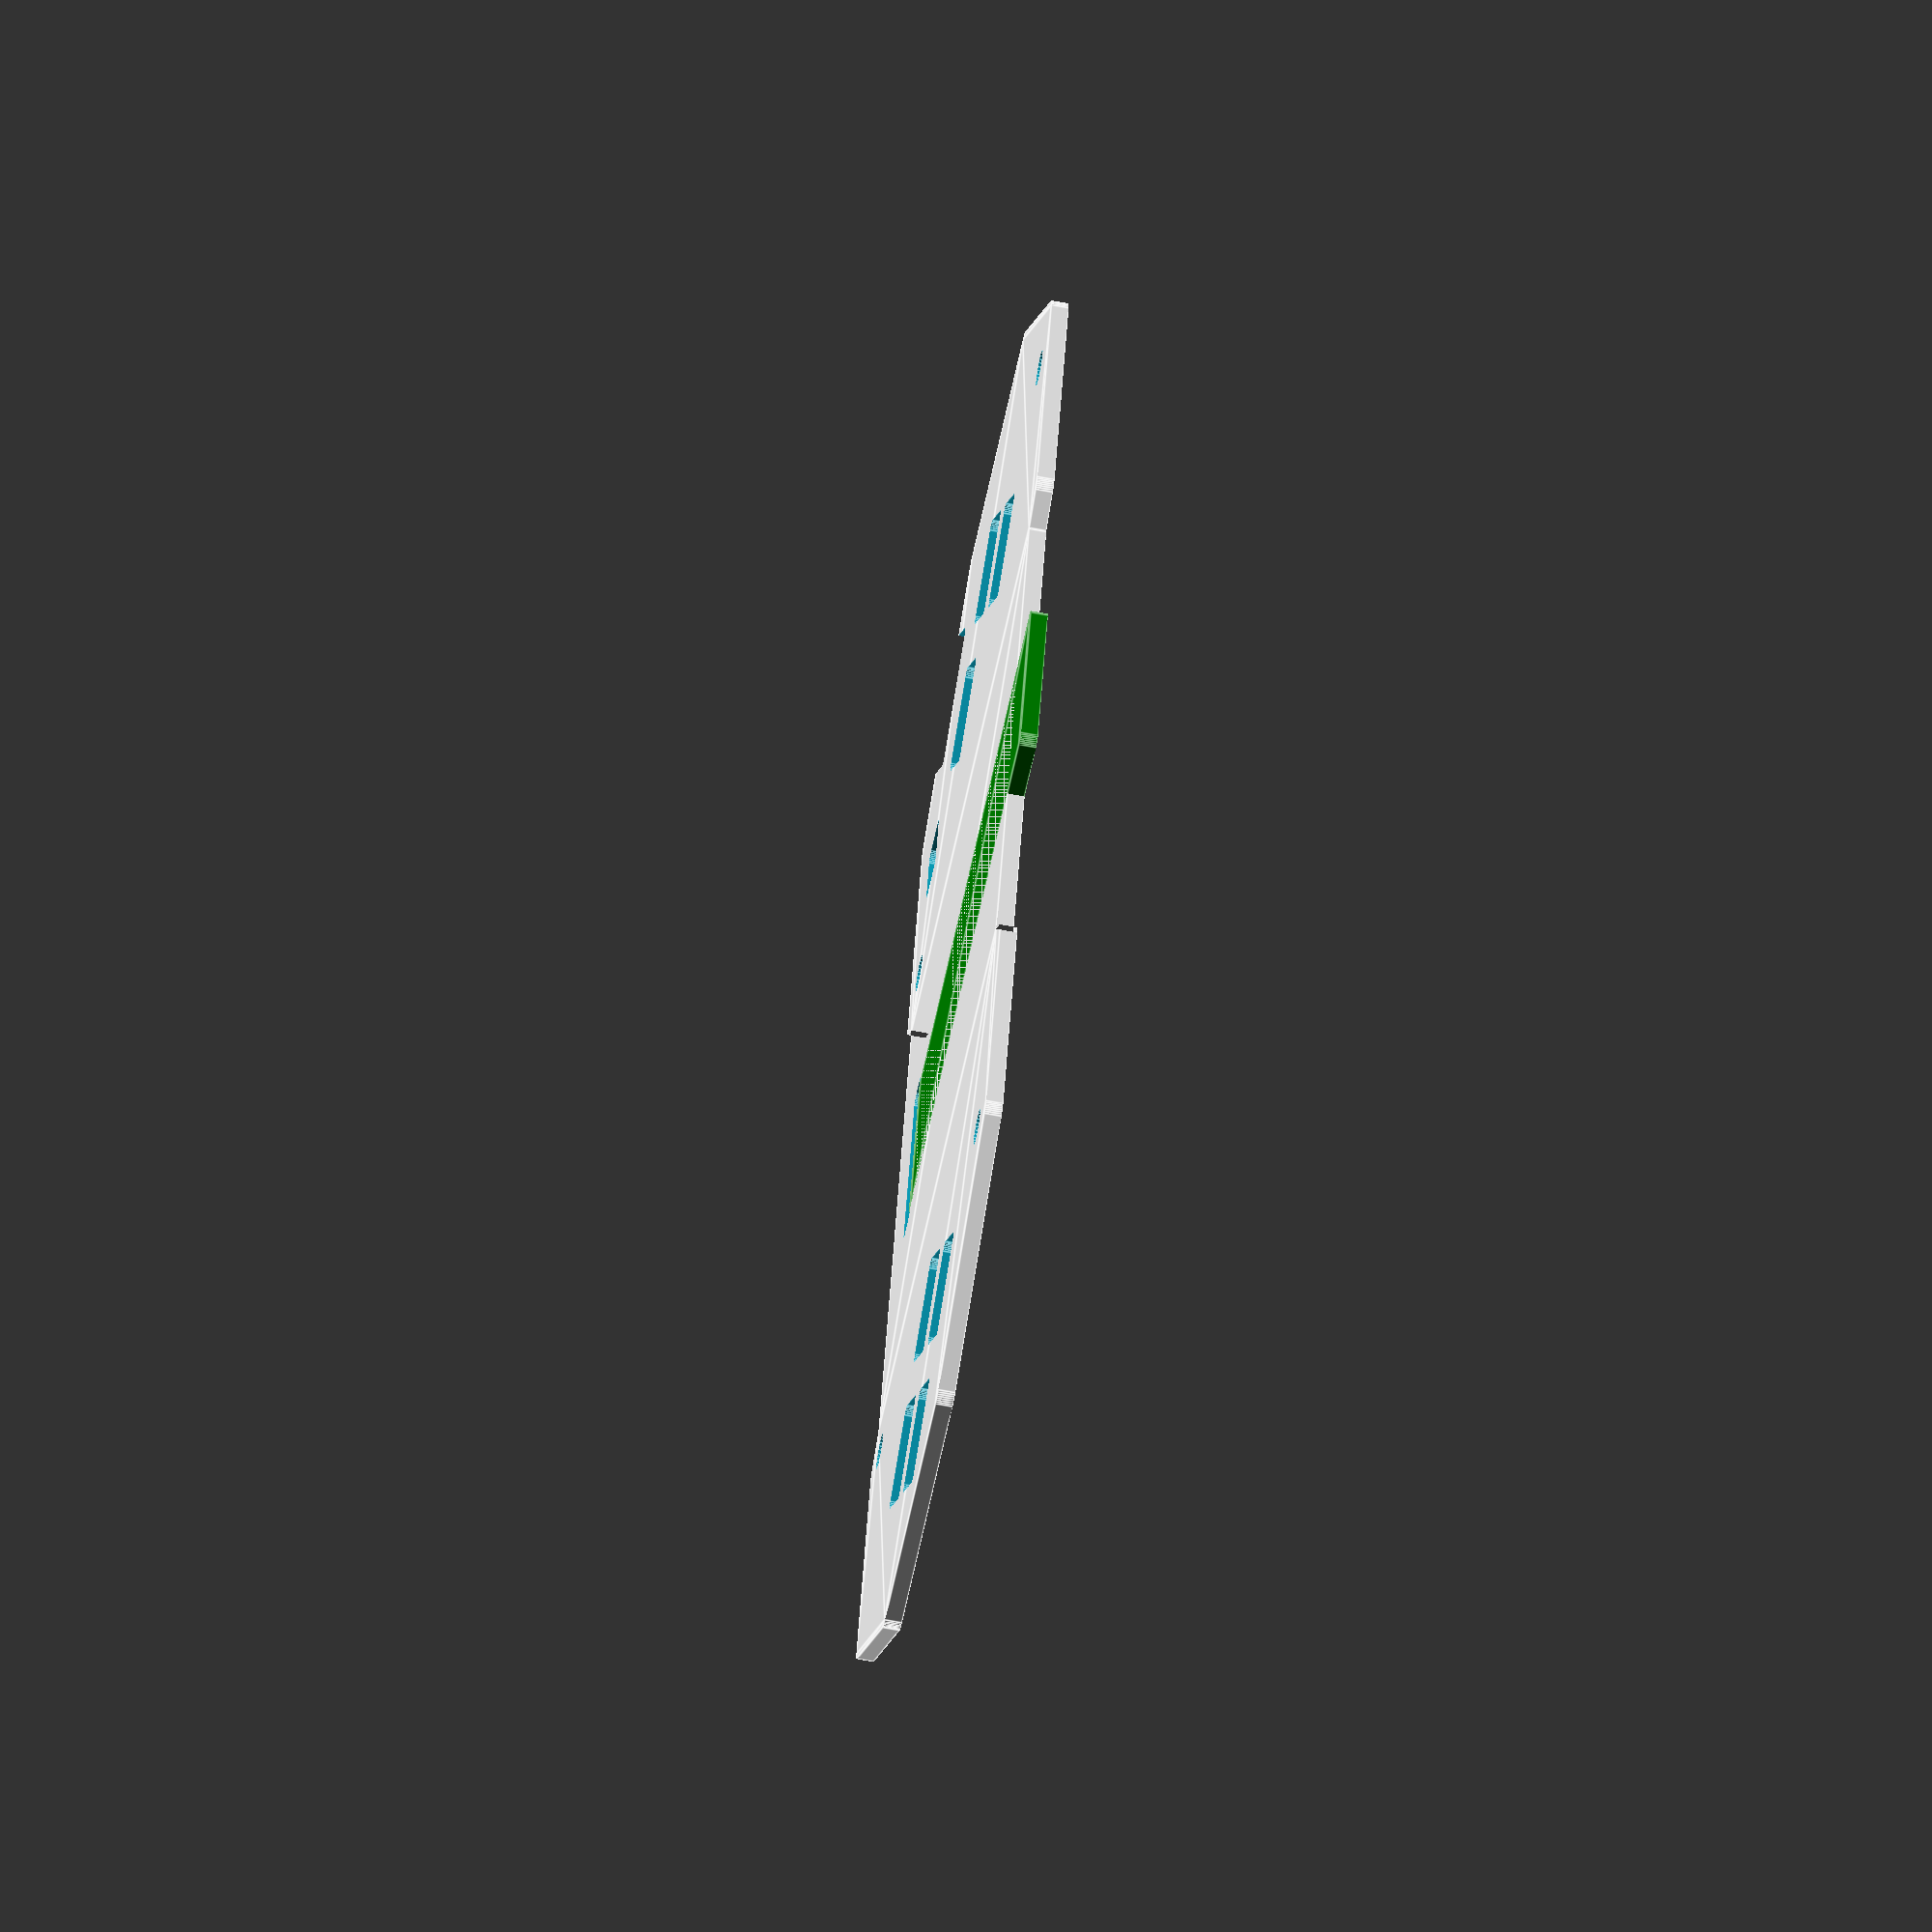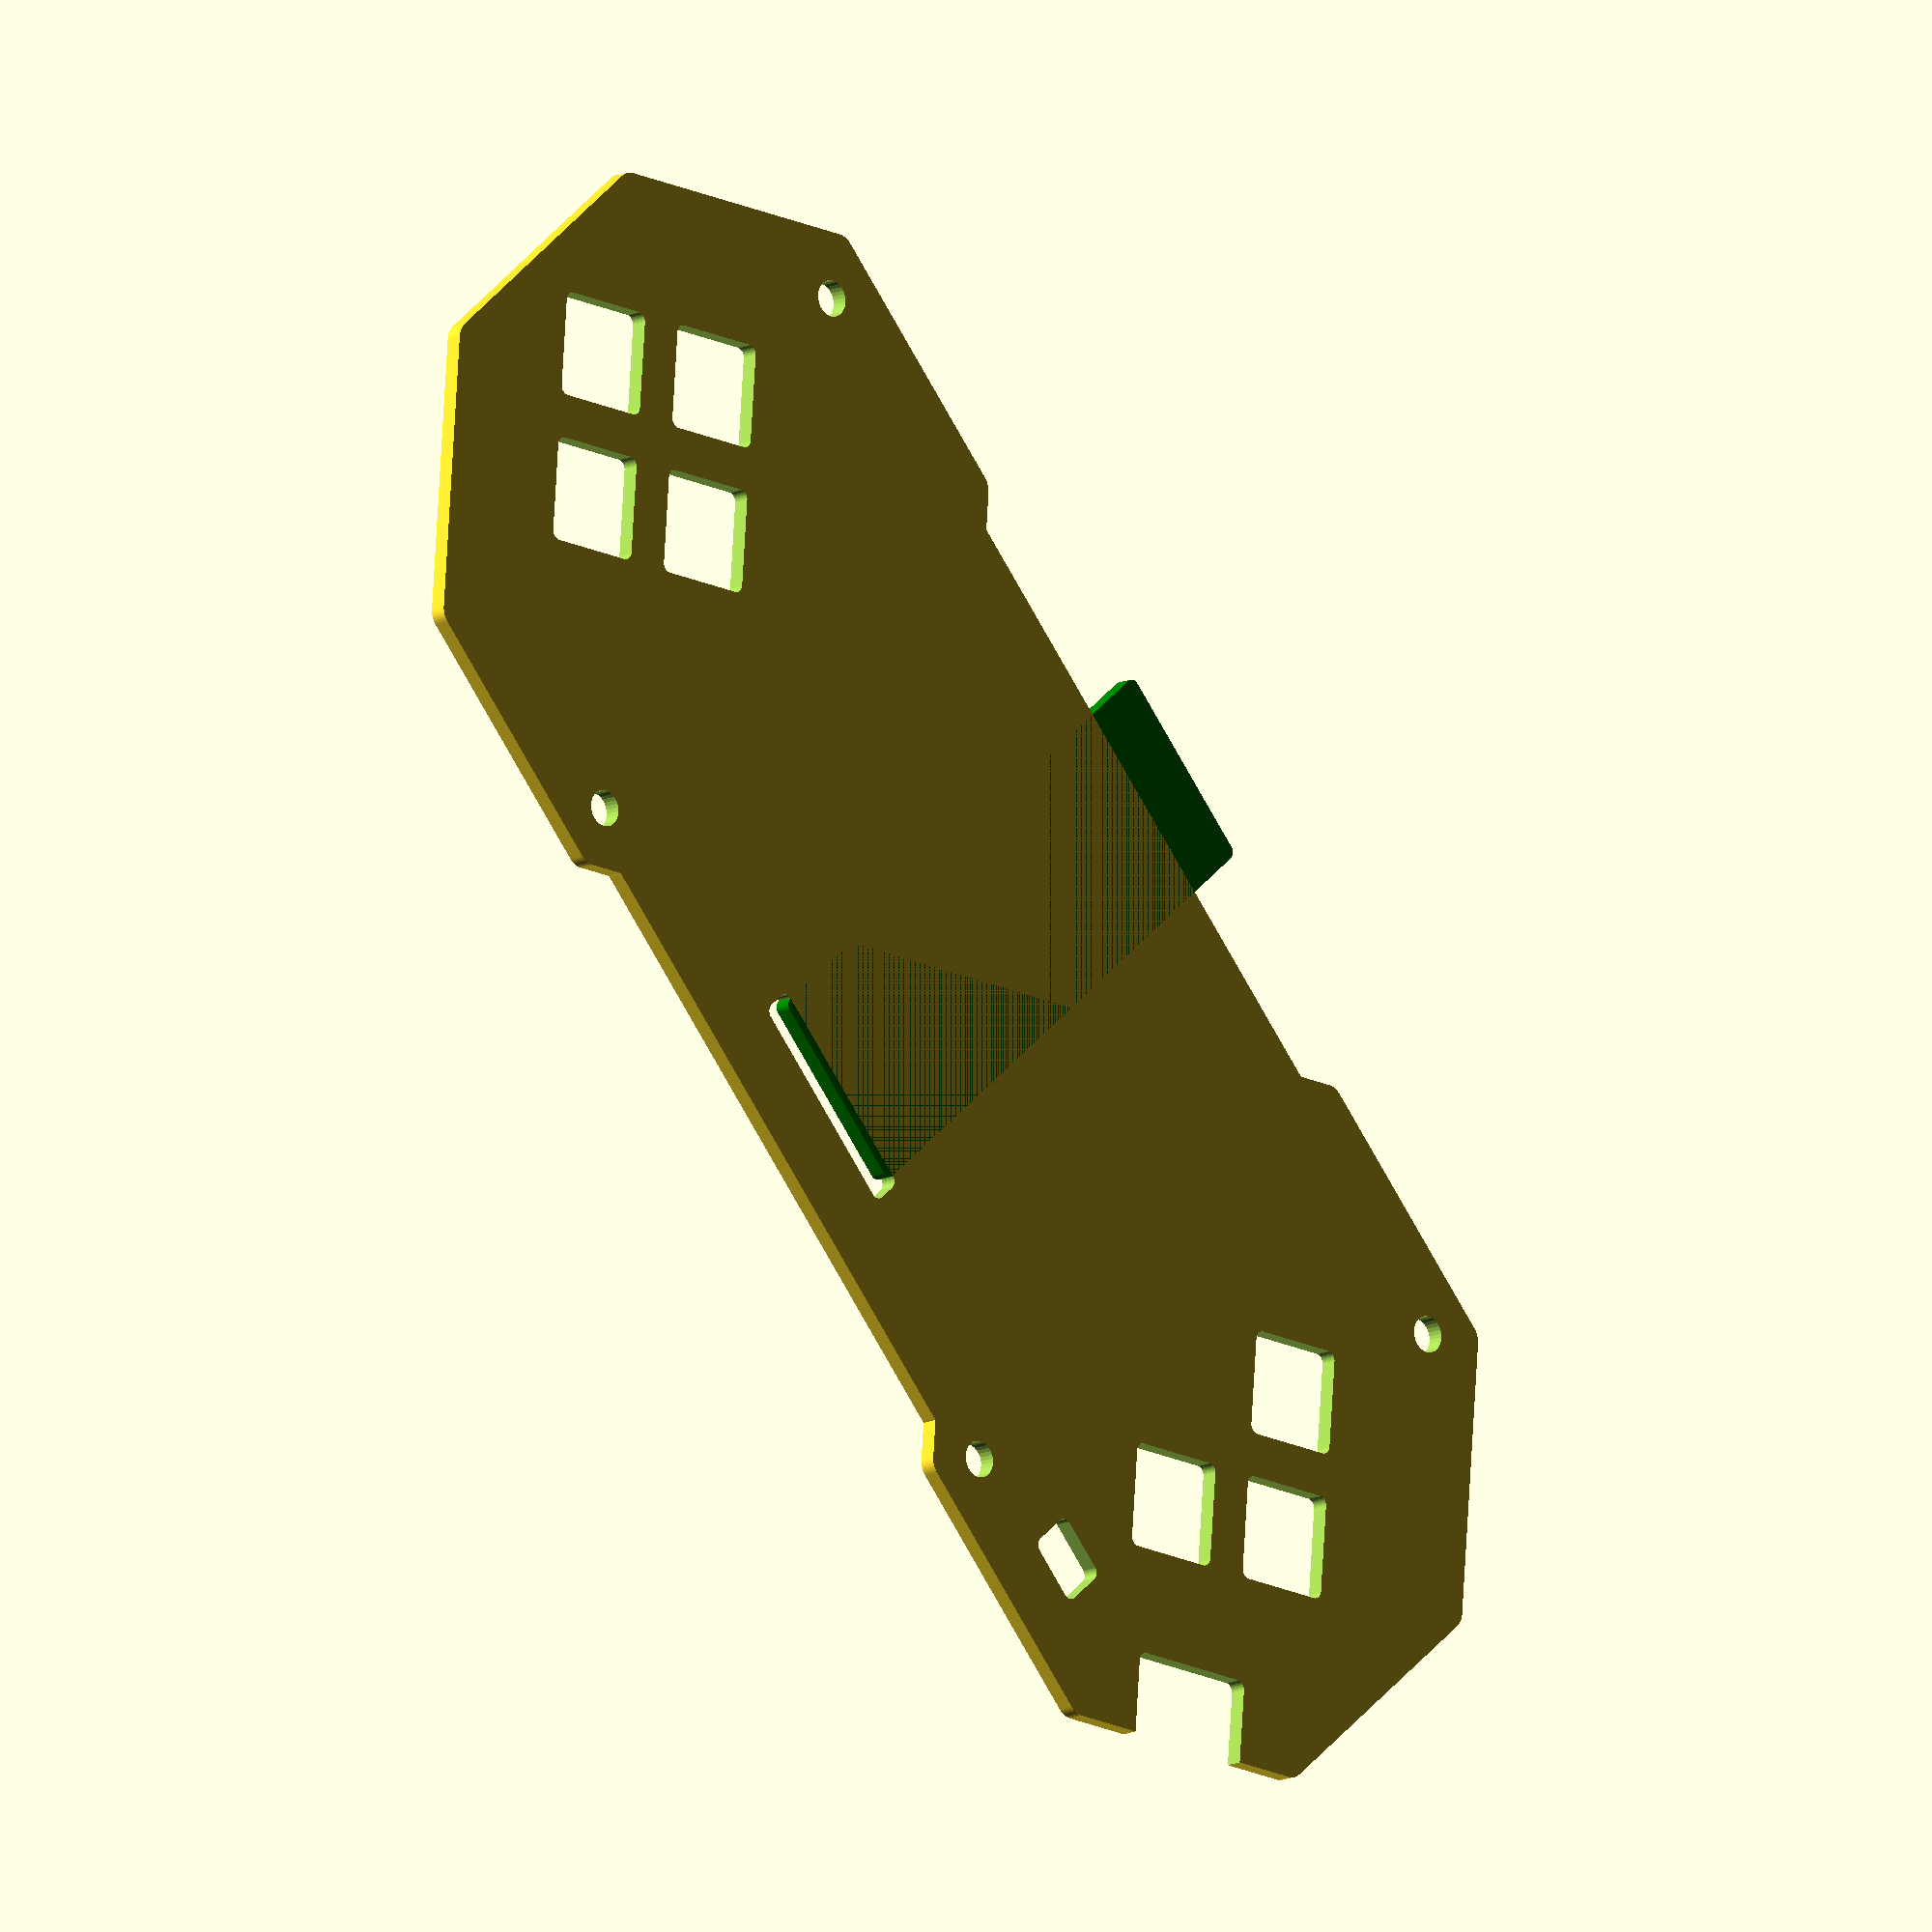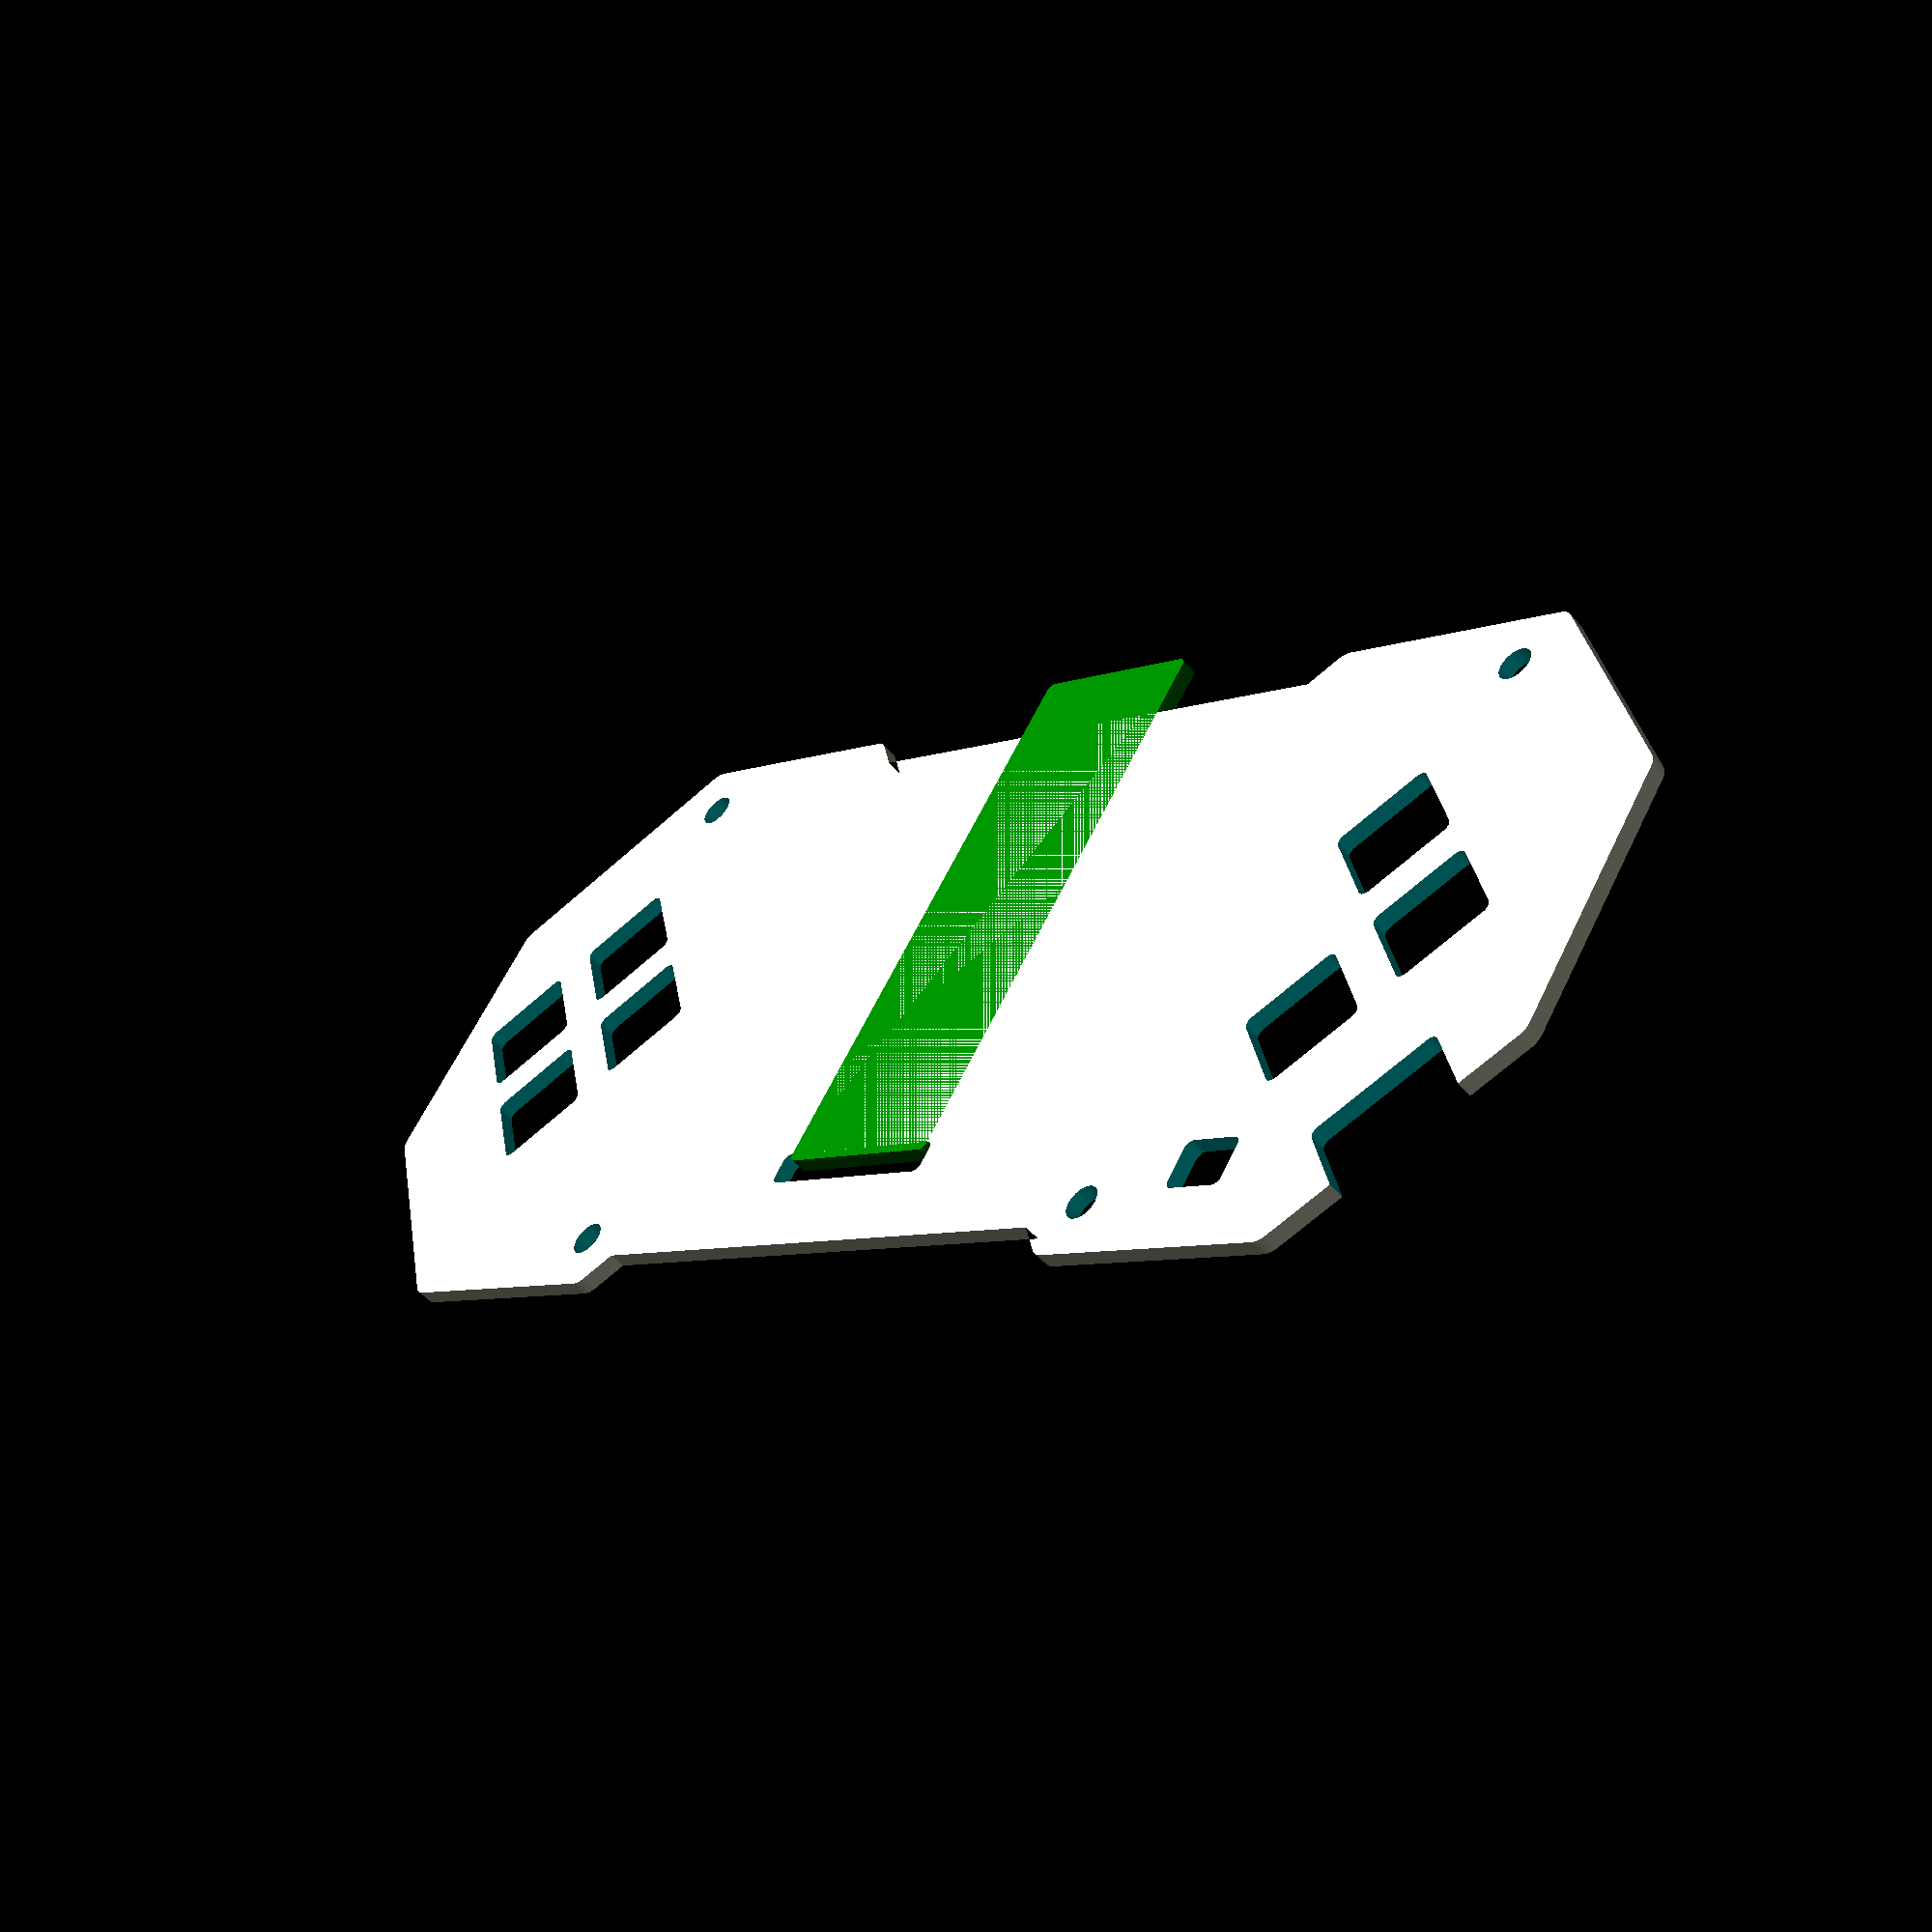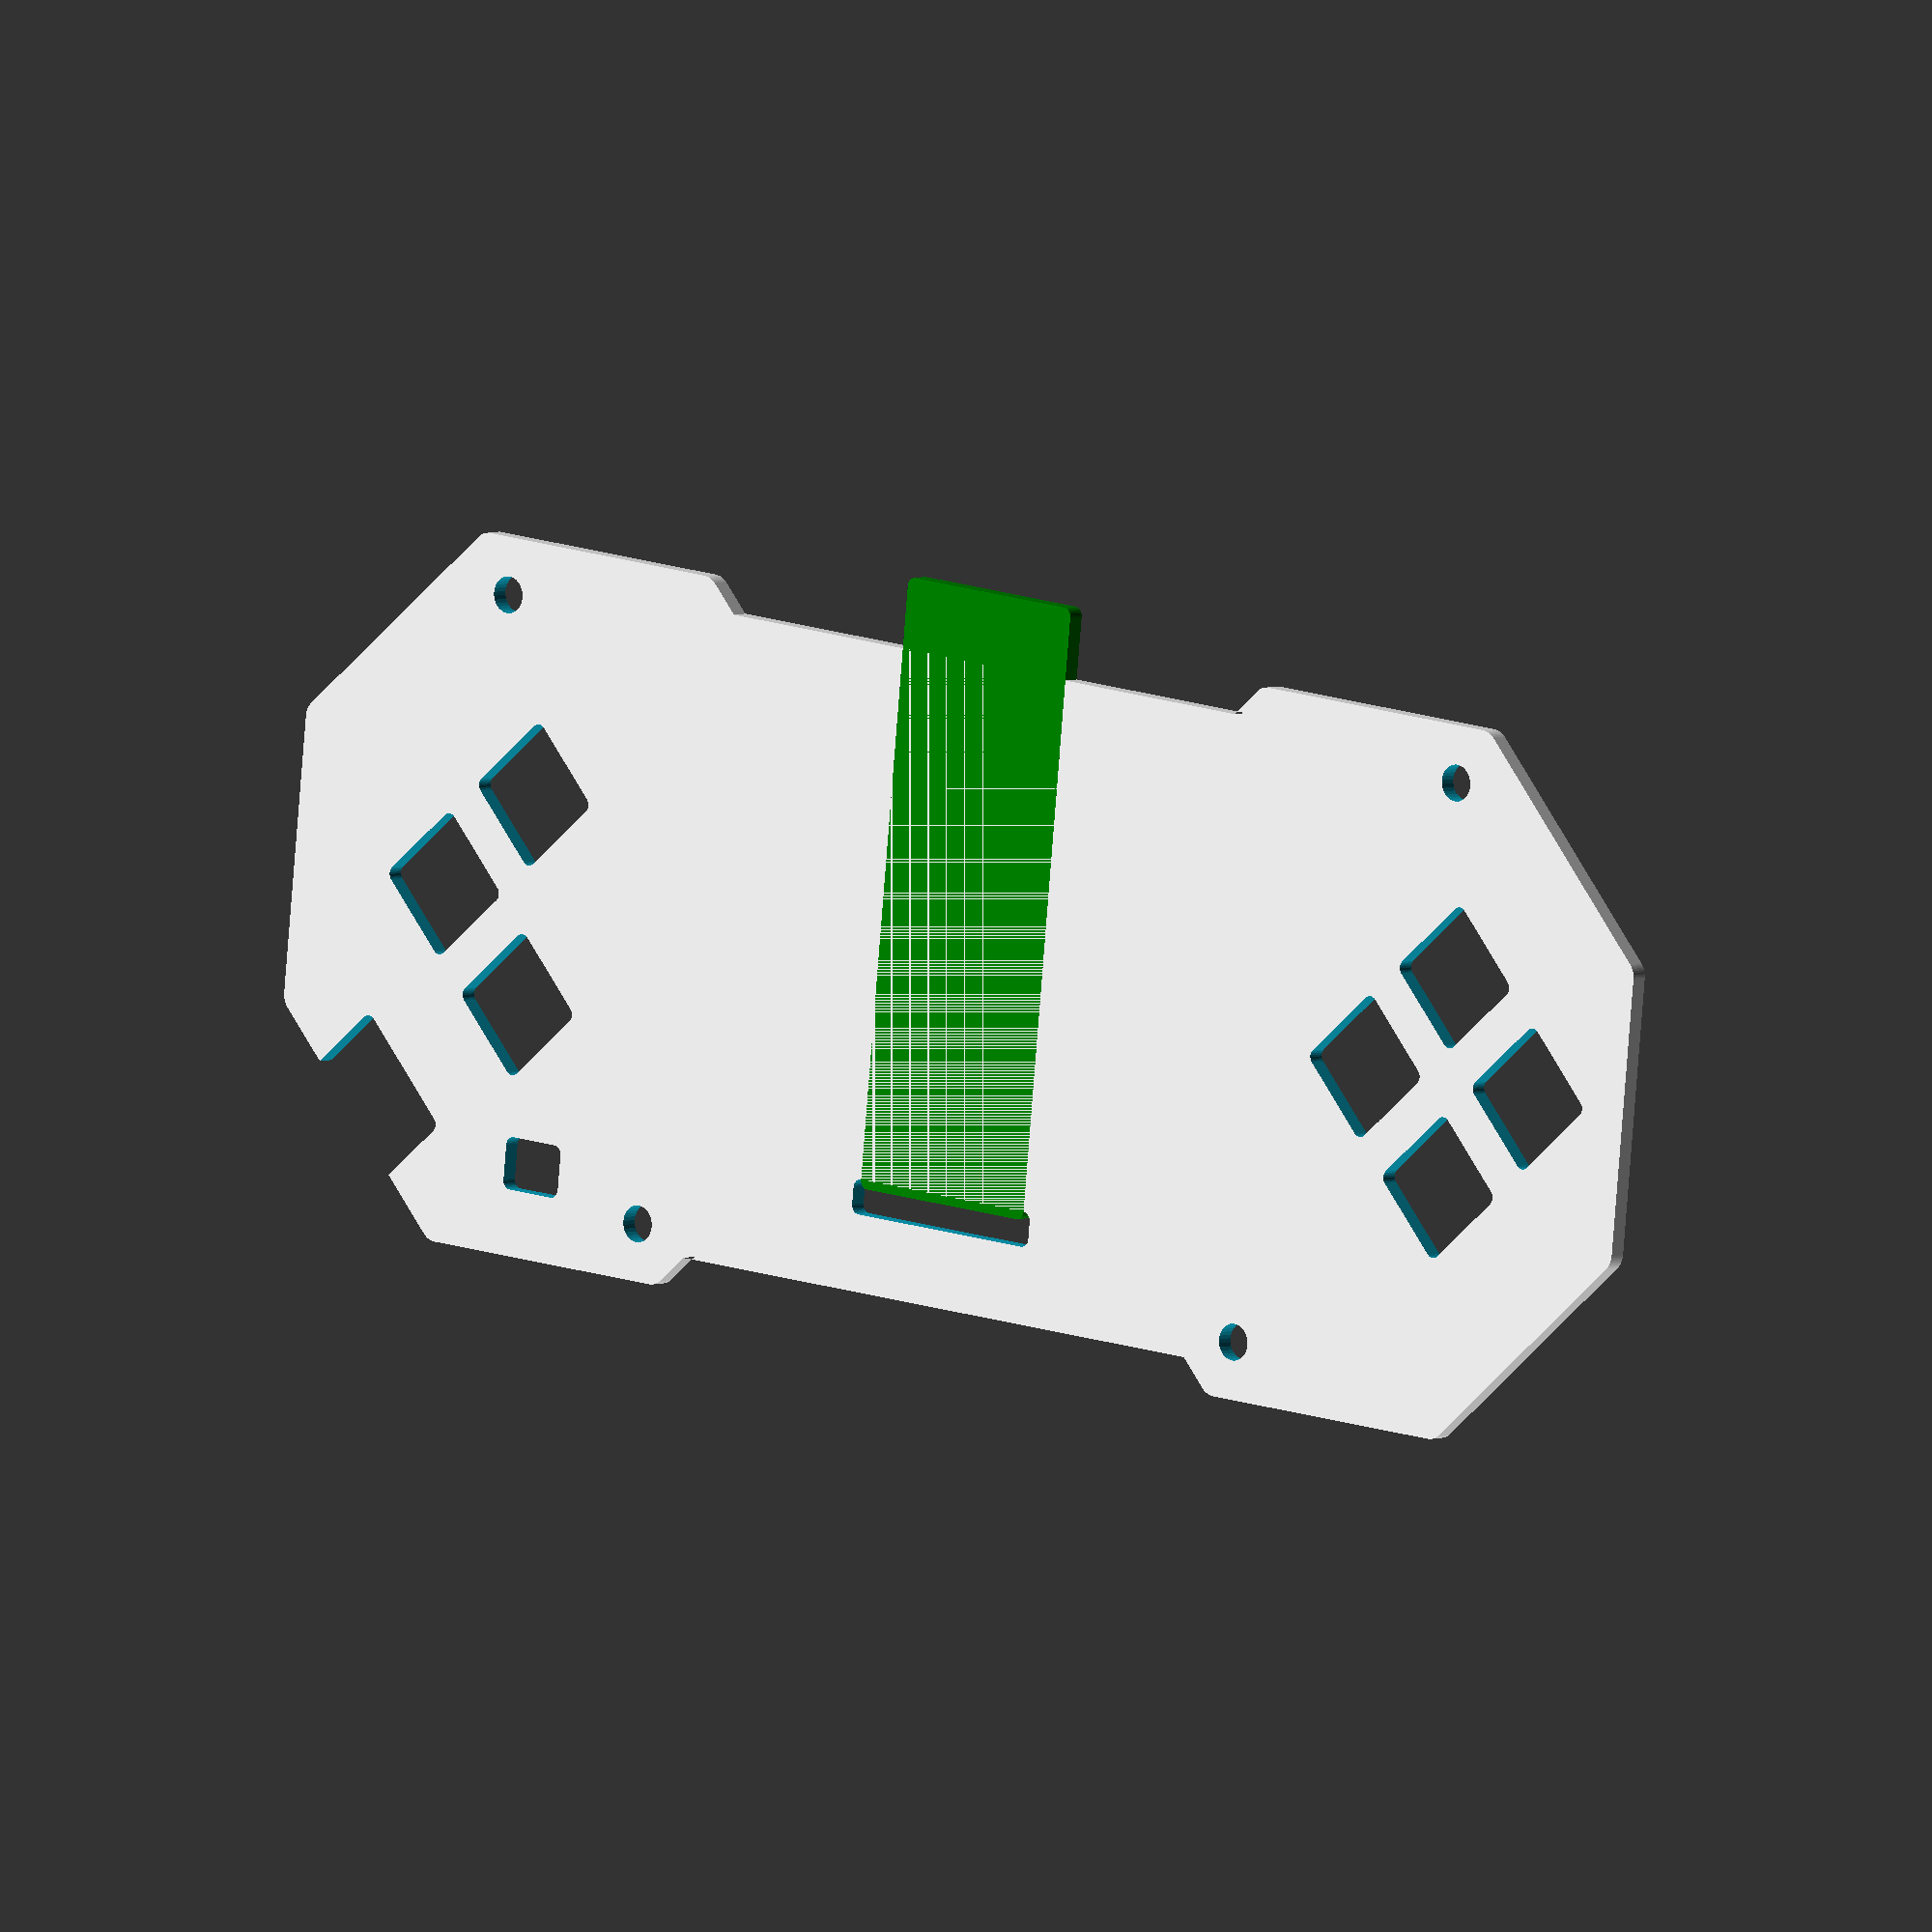
<openscad>
module spike()
{
    minkowski()
    {
        union()
        {
            rotate([0, 0, 360/16]) circle(r=18, $fn=8);
            translate([50, 0, 0]) rotate([0, 0, 360/16]) circle(r=18, $fn=8);
            translate([25, 0]) square([32, 30], center=true);
        }
        circle(r=1, $fn=60);
    }
}

hole_size = 2 + 0.1;

difference()
{
    scale([1.15, 1.15]) translate([-25, 0]) spike();
    
    
    translate([-22, 17]) circle(d=hole_size, $fn=30);
    translate([22, 17]) circle(d=hole_size, $fn=30);
    
    translate([-35, -17]) circle(d=hole_size, $fn=30);
    translate([35, -17]) circle(d=hole_size, $fn=30);
    
    
    /* Direction Buttons */
    translate([-36, 0])
    {
        translate([0, 6]) rotate([0, 0, 45]) minkowski()
        {
            square([5, 5], center=true);
            circle(r=0.5, $fn=30);
        }
        translate([-6, 0]) rotate([0, 0, 45]) minkowski()
        {
            square([5, 5], center=true);
            circle(r=0.5, $fn=30);
        }
        translate([0, -6]) rotate([0, 0, 45]) minkowski()
        {
            square([5, 5], center=true);
            circle(r=0.5, $fn=30);
        }
        translate([6, 0]) rotate([0, 0, 45]) minkowski()
        {
            square([5, 5], center=true);
            circle(r=0.5, $fn=30);
        }
    }
    /* Action Buttons */
    translate([32, 0])
    {
        translate([0, 6]) rotate([0, 0, 45]) minkowski()
        {
            square([5, 5], center=true);
            circle(r=0.5, $fn=30);
        }
        /*translate([-6, 0]) rotate([0, 0, 45]) minkowski()
        {
            square([5, 5], center=true);
            circle(r=0.5, $fn=30);
        }*/
        translate([0, -6]) rotate([0, 0, 45]) minkowski()
        {
            square([5, 5], center=true);
            circle(r=0.5, $fn=30);
        }
        translate([6, 0]) rotate([0, 0, 45]) minkowski()
        {
            square([5, 5], center=true);
            circle(r=0.5, $fn=30);
        }
    }
    
    /* USB */
    translate([42, 13]) rotate([0, 0, 45]) minkowski()
    {
        square([5, 7], center=true);
        circle(r=0.5, $fn=30);
    }
    
    // CHG LED
    translate([30, 15]) minkowski()
    {
        square([3, 2], center=true);
        circle(r=0.5, $fn=30);
    }
    
    // Display Header
    translate([0, 13]) minkowski()
    {
        square([12, 1], center=true);
        circle(r=0.5, $fn=30);
    }

}

    color("green")translate([-5.5, -22]) minkowski()
    {
        square([11, 34]);
        circle(r=0.5, $fn=30);
    }

//color("blue") translate([0, 0, 1]) square([47, 27], center=true);
</openscad>
<views>
elev=67.5 azim=285.6 roll=79.2 proj=o view=edges
elev=12.3 azim=130.6 roll=137.6 proj=o view=wireframe
elev=52.6 azim=146.1 roll=220.0 proj=p view=wireframe
elev=355.4 azim=185.8 roll=39.8 proj=o view=solid
</views>
